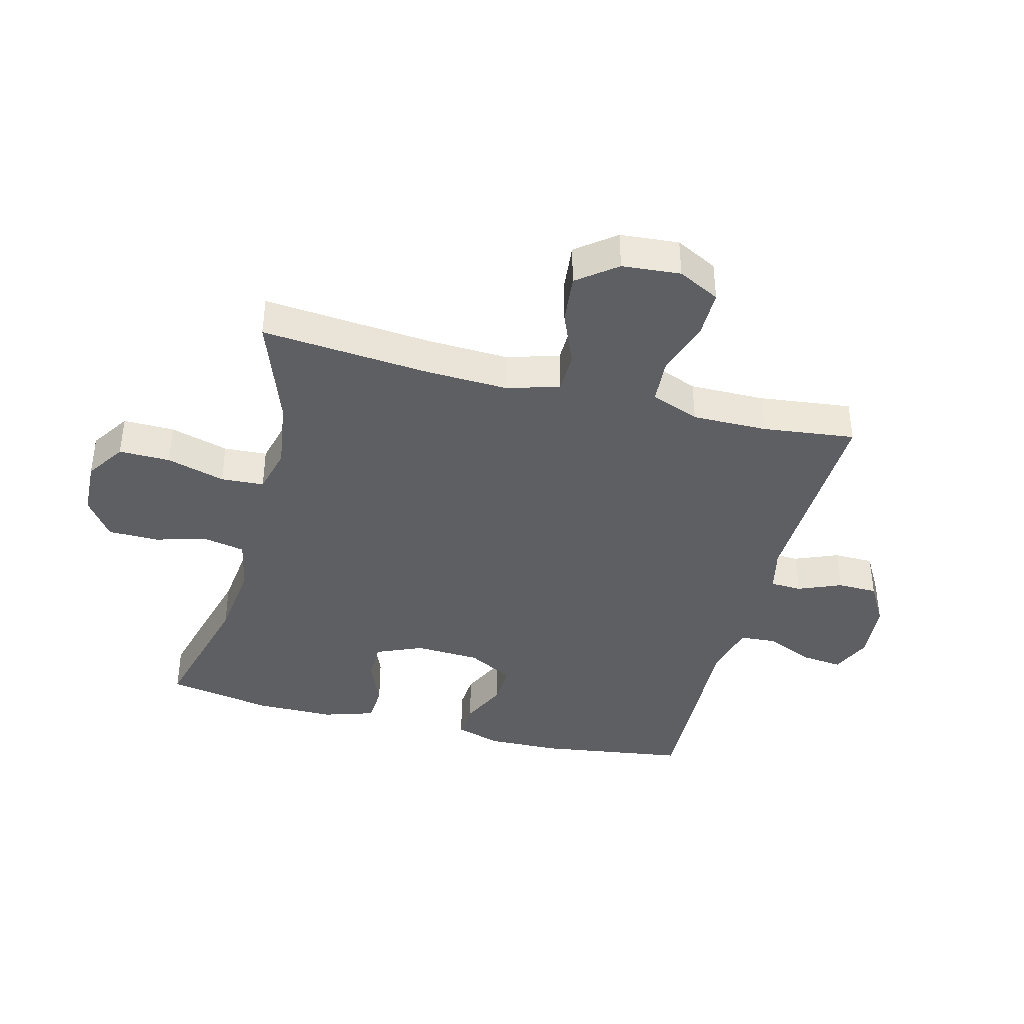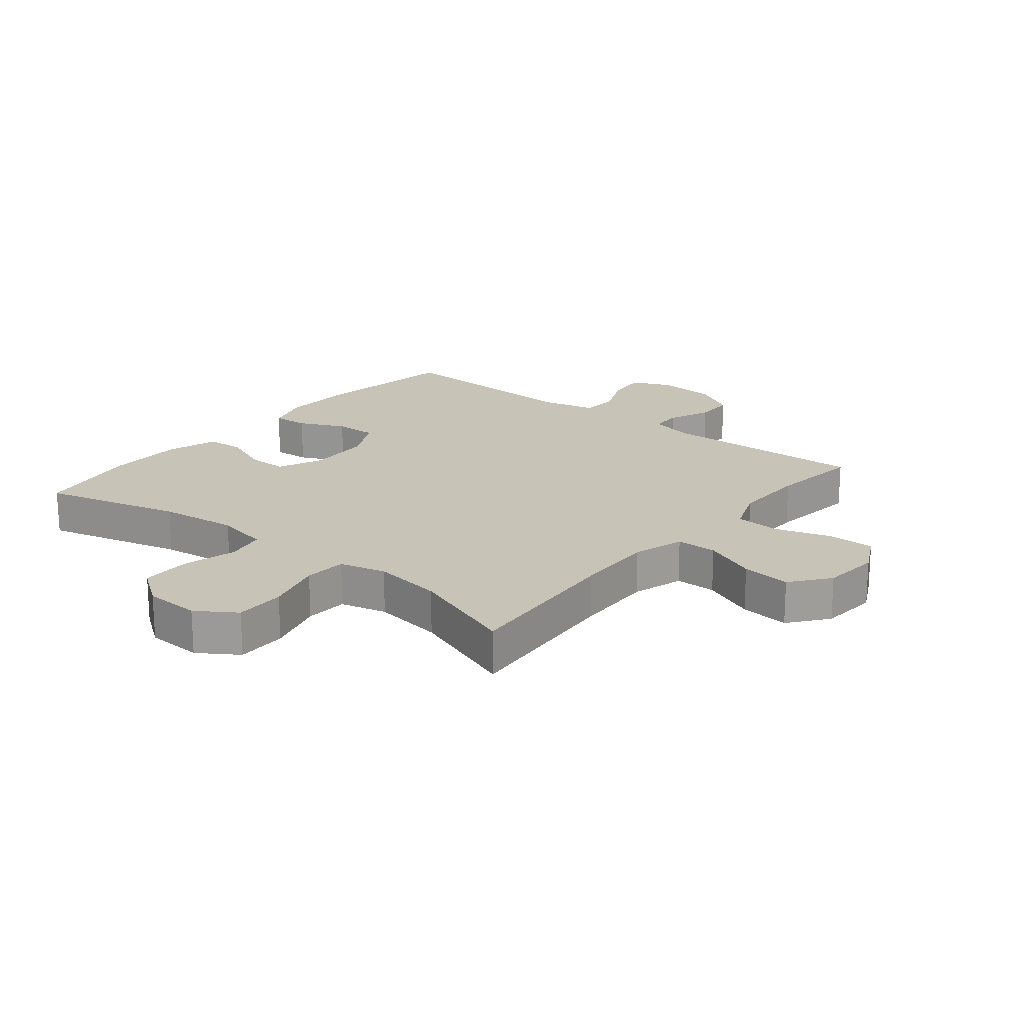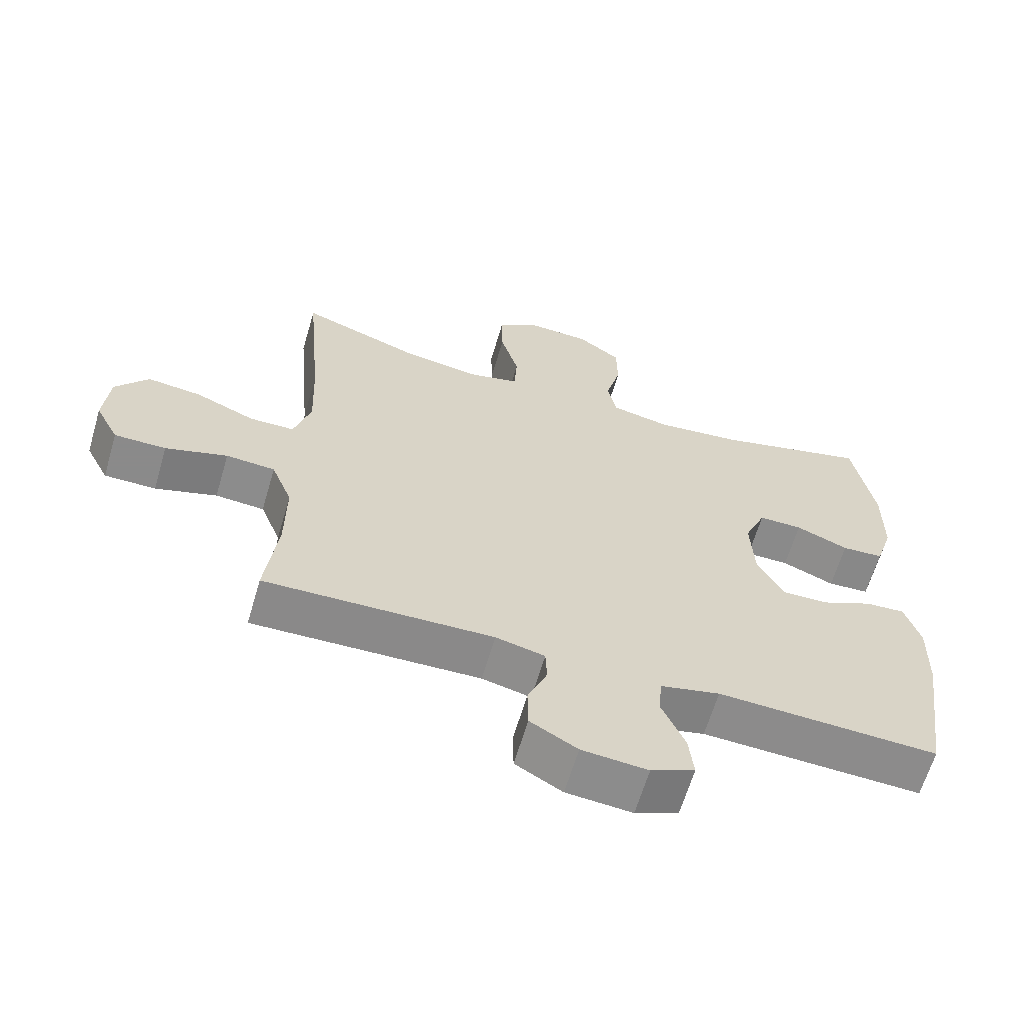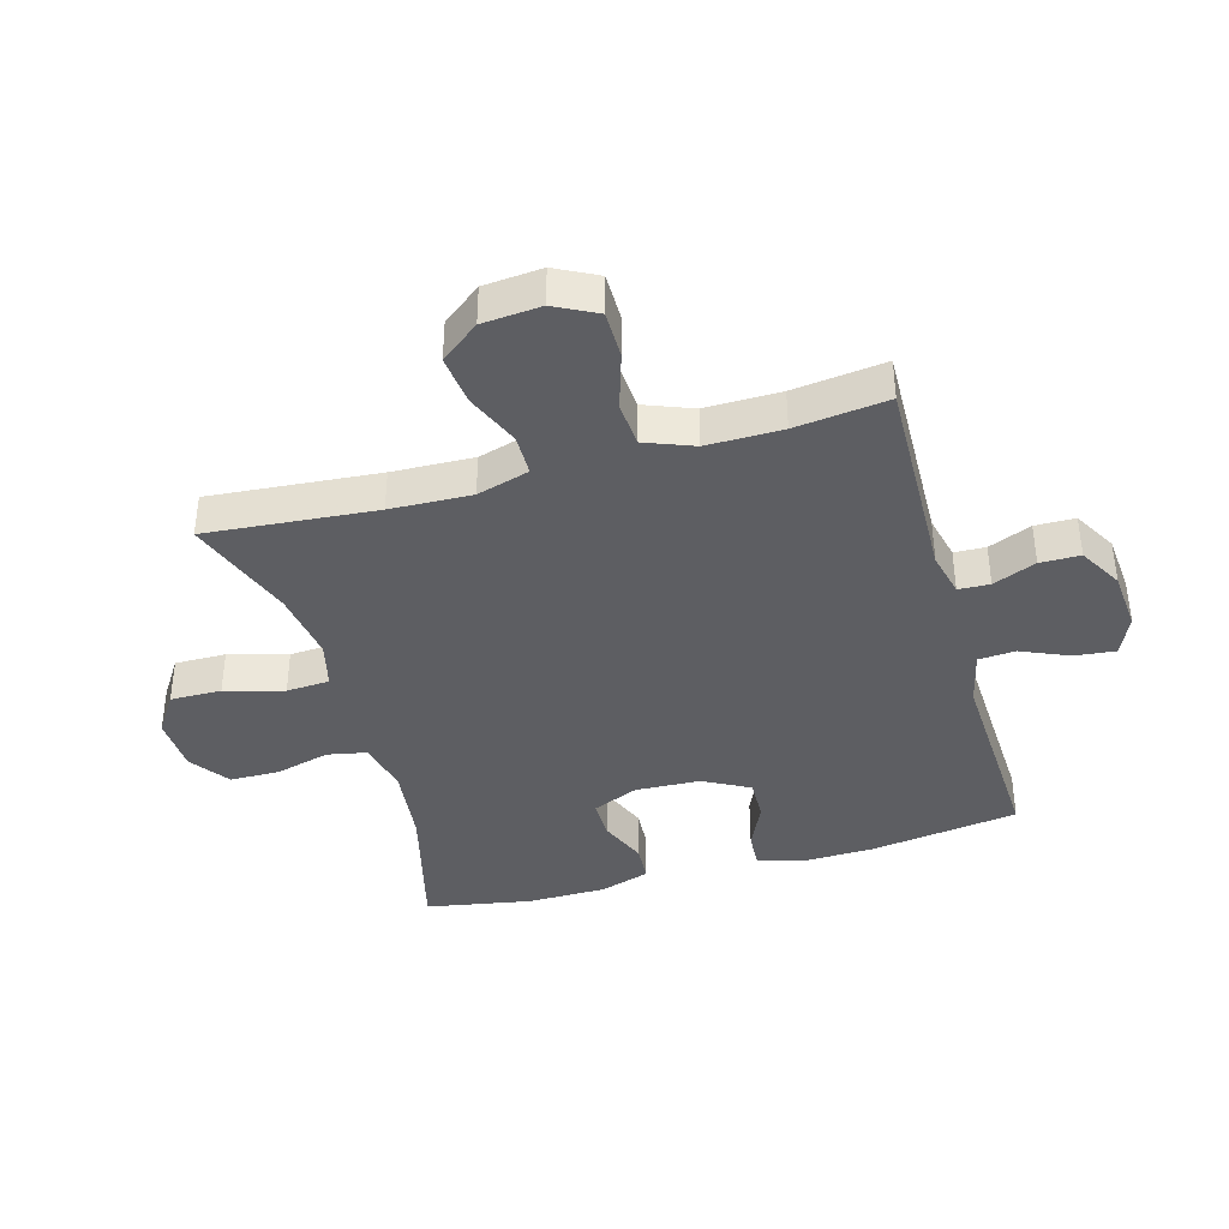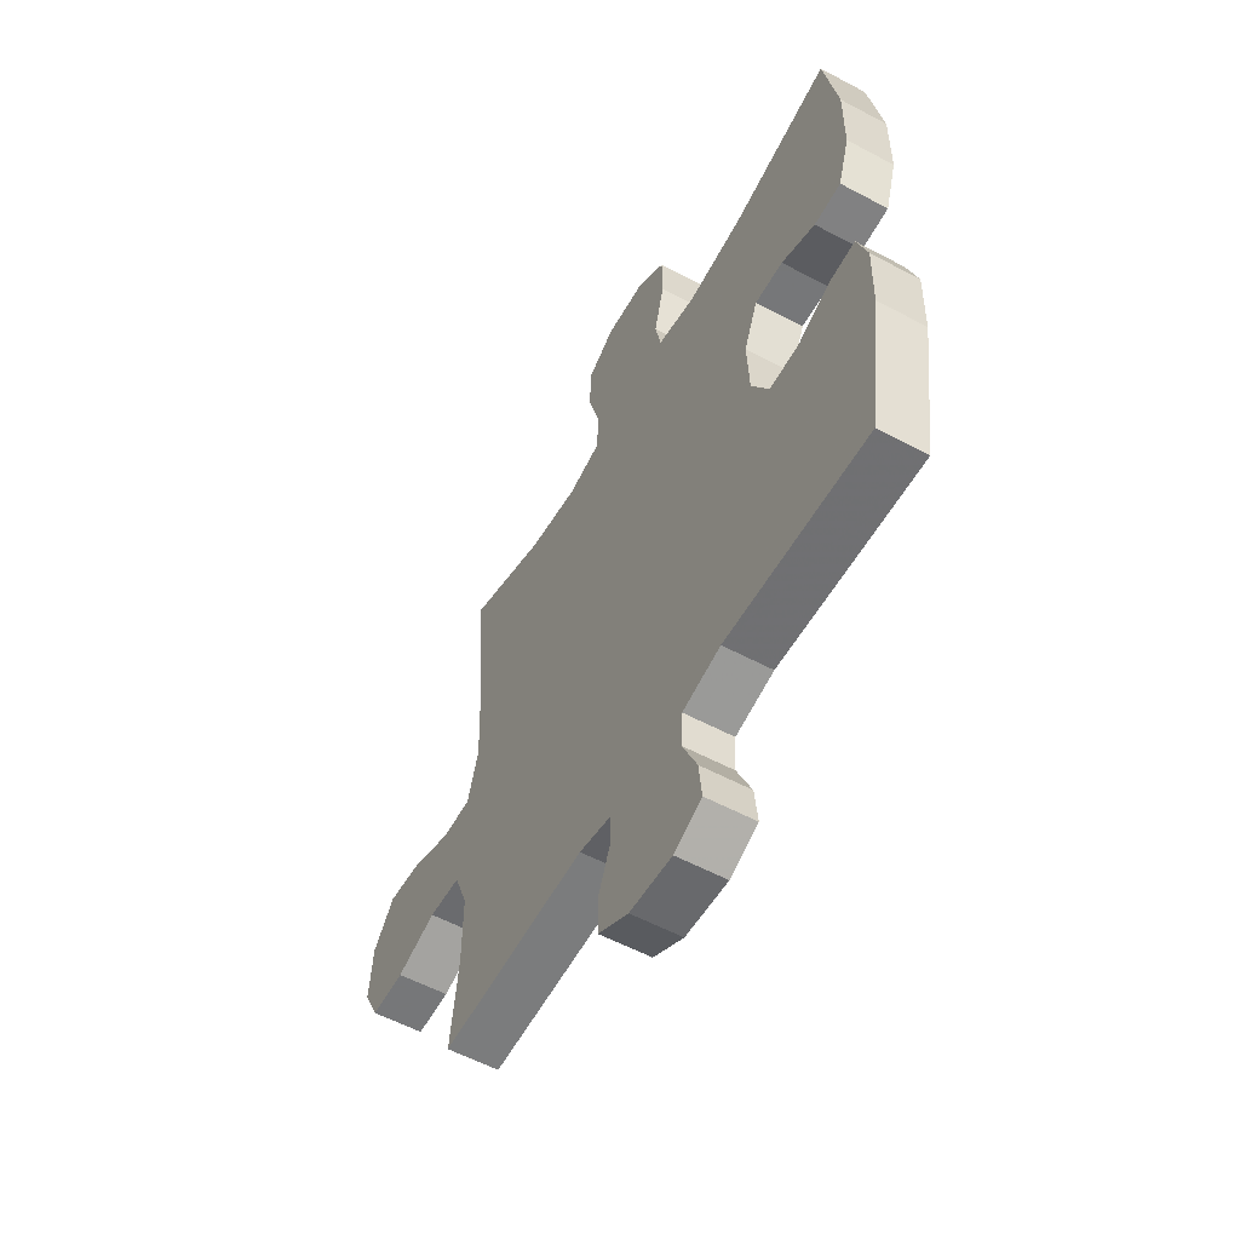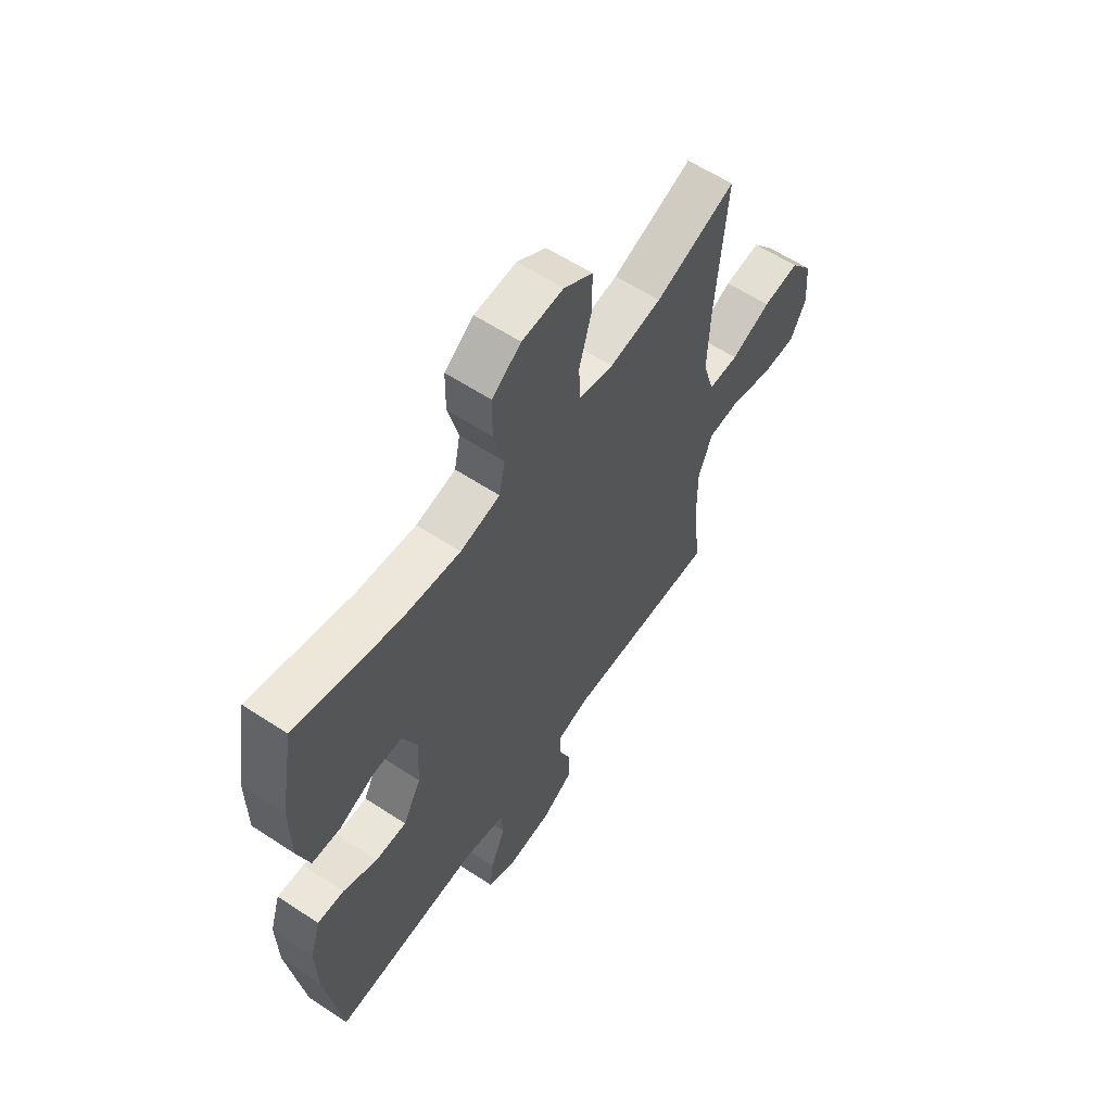
<metadata>
{"format":"obj","ext":"obj","renderer":"f3d","projection":"perspective","resolution":1024,"background":"white","views":[{"elev":-39.7,"azim":75.5,"up":"+Y"},{"elev":19.6,"azim":39.1,"up":"+Y"},{"elev":-63.6,"azim":163.6,"up":"+Z"},{"elev":-39.1,"azim":105.9,"up":"+Y"},{"elev":-57.1,"azim":-119.0,"up":"+Z"},{"elev":60.0,"azim":-56.0,"up":"+Z"}]}
</metadata>
<code>
v -0.5 0.07 -0.5
v -0.535 0.07 -0.259
v -0.538 0.07 -0.142
v -0.515 0.07 -0.068
v -0.456 0.07 -0.072
v -0.381 0.07 -0.107
v -0.312 0.07 -0.109
v -0.272 0.07 -0.035
v -0.267 0.07 0.071
v -0.299 0.07 0.146
v -0.364 0.07 0.146
v -0.442 0.07 0.114
v -0.504 0.07 0.118
v -0.53 0.07 0.2
v -0.531 0.07 0.328
v -0.5 0.07 0.5
v -0.273 0.07 0.441
v -0.144 0.07 0.426
v -0.056 0.07 0.444
v -0.043 0.07 0.509
v -0.066 0.07 0.597
v -0.065 0.07 0.678
v -0.001 0.07 0.724
v 0.091 0.07 0.728
v 0.155 0.07 0.686
v 0.154 0.07 0.603
v 0.127 0.07 0.508
v 0.131 0.07 0.438
v 0.207 0.07 0.419
v 0.322 0.07 0.436
v 0.5 0.07 0.5
v 0.476 0.07 0.225
v 0.471 0.07 0.093
v 0.496 0.07 0.008
v 0.563 0.07 0.007
v 0.651 0.07 0.044
v 0.732 0.07 0.053
v 0.781 0.07 -0.01
v 0.789 0.07 -0.105
v 0.754 0.07 -0.173
v 0.677 0.07 -0.173
v 0.585 0.07 -0.144
v 0.512 0.07 -0.149
v 0.481 0.07 -0.228
v 0.482 0.07 -0.35
v 0.5 0.07 -0.5
v 0.16 0.07 -0.49
v 0.087 0.07 -0.507
v 0.085 0.07 -0.558
v 0.114 0.07 -0.628
v 0.113 0.07 -0.693
v 0.043 0.07 -0.733
v -0.055 0.07 -0.741
v -0.12 0.07 -0.712
v -0.113 0.07 -0.646
v -0.079 0.07 -0.568
v -0.083 0.07 -0.508
v -0.172 0.07 -0.487
v -0.5 0 -0.5
v -0.535 0 -0.259
v -0.538 0 -0.142
v -0.515 0 -0.068
v -0.456 0 -0.072
v -0.381 0 -0.107
v -0.312 0 -0.109
v -0.272 0 -0.035
v -0.267 0 0.071
v -0.299 0 0.146
v -0.364 0 0.146
v -0.442 0 0.114
v -0.504 0 0.118
v -0.53 0 0.2
v -0.531 0 0.328
v -0.5 0 0.5
v -0.273 0 0.441
v -0.144 0 0.426
v -0.056 0 0.444
v -0.043 0 0.509
v -0.066 0 0.597
v -0.065 0 0.678
v -0.001 0 0.724
v 0.091 0 0.728
v 0.155 0 0.686
v 0.154 0 0.603
v 0.127 0 0.508
v 0.131 0 0.438
v 0.207 0 0.419
v 0.322 0 0.436
v 0.5 0 0.5
v 0.476 0 0.225
v 0.471 0 0.093
v 0.496 0 0.008
v 0.563 0 0.007
v 0.651 0 0.044
v 0.732 0 0.053
v 0.781 0 -0.01
v 0.789 0 -0.105
v 0.754 0 -0.173
v 0.677 0 -0.173
v 0.585 0 -0.144
v 0.512 0 -0.149
v 0.481 0 -0.228
v 0.482 0 -0.35
v 0.5 0 -0.5
v 0.16 0 -0.49
v 0.087 0 -0.507
v 0.085 0 -0.558
v 0.114 0 -0.628
v 0.113 0 -0.693
v 0.043 0 -0.733
v -0.055 0 -0.741
v -0.12 0 -0.712
v -0.113 0 -0.646
v -0.079 0 -0.568
v -0.083 0 -0.508
v -0.172 0 -0.487
f 54 55 56
f 53 54 56
f 52 53 56
f 51 52 56
f 50 51 56
f 49 50 56
f 48 49 56 57
f 47 48 57 58
f 45 46 47
f 44 45 47 58
f 40 41 42
f 39 40 42
f 38 39 42
f 37 38 42
f 36 37 42
f 35 36 42
f 34 35 42 43
f 58 1 2
f 44 58 2
f 43 44 2
f 34 43 2
f 33 34 2
f 25 26 27
f 24 25 27
f 23 24 27
f 22 23 27
f 21 22 27
f 20 21 27
f 19 20 27 28
f 18 19 28 29
f 15 16 17
f 14 15 17
f 13 14 17
f 12 13 17
f 11 12 17
f 10 11 17 18
f 9 10 18 29
f 4 5 6
f 3 4 6
f 2 3 6
f 2 6 7
f 32 33 2 7
f 32 7 8
f 31 32 8
f 30 31 8
f 8 9 29 30
f 114 113 112
f 114 112 111
f 114 111 110
f 114 110 109
f 114 109 108
f 114 108 107
f 115 114 107 106
f 116 115 106 105
f 105 104 103
f 116 105 103 102
f 100 99 98
f 100 98 97
f 100 97 96
f 100 96 95
f 100 95 94
f 100 94 93
f 101 100 93 92
f 60 59 116
f 60 116 102
f 60 102 101
f 60 101 92
f 60 92 91
f 85 84 83
f 85 83 82
f 85 82 81
f 85 81 80
f 85 80 79
f 85 79 78
f 86 85 78 77
f 87 86 77 76
f 75 74 73
f 75 73 72
f 75 72 71
f 75 71 70
f 75 70 69
f 76 75 69 68
f 87 76 68 67
f 64 63 62
f 64 62 61
f 64 61 60
f 65 64 60
f 65 60 91 90
f 66 65 90
f 66 90 89
f 66 89 88
f 88 87 67 66
f 1 59 60 2
f 2 60 61 3
f 3 61 62 4
f 4 62 63 5
f 5 63 64 6
f 6 64 65 7
f 7 65 66 8
f 8 66 67 9
f 9 67 68 10
f 10 68 69 11
f 11 69 70 12
f 12 70 71 13
f 13 71 72 14
f 14 72 73 15
f 15 73 74 16
f 16 74 75 17
f 17 75 76 18
f 18 76 77 19
f 19 77 78 20
f 20 78 79 21
f 21 79 80 22
f 22 80 81 23
f 23 81 82 24
f 24 82 83 25
f 25 83 84 26
f 26 84 85 27
f 27 85 86 28
f 28 86 87 29
f 29 87 88 30
f 30 88 89 31
f 31 89 90 32
f 32 90 91 33
f 33 91 92 34
f 34 92 93 35
f 35 93 94 36
f 36 94 95 37
f 37 95 96 38
f 38 96 97 39
f 39 97 98 40
f 40 98 99 41
f 41 99 100 42
f 42 100 101 43
f 43 101 102 44
f 44 102 103 45
f 45 103 104 46
f 46 104 105 47
f 47 105 106 48
f 48 106 107 49
f 49 107 108 50
f 50 108 109 51
f 51 109 110 52
f 52 110 111 53
f 53 111 112 54
f 54 112 113 55
f 55 113 114 56
f 56 114 115 57
f 57 115 116 58
f 58 116 59 1

</code>
